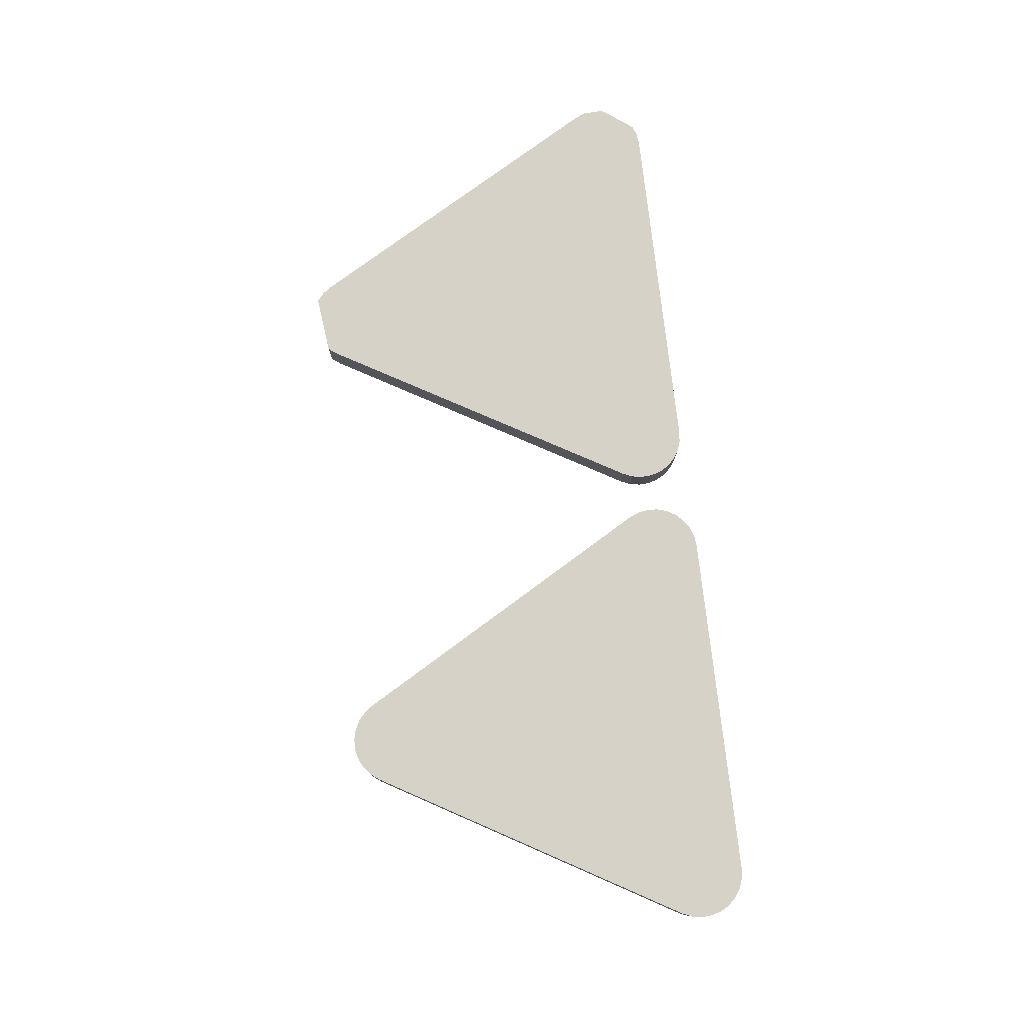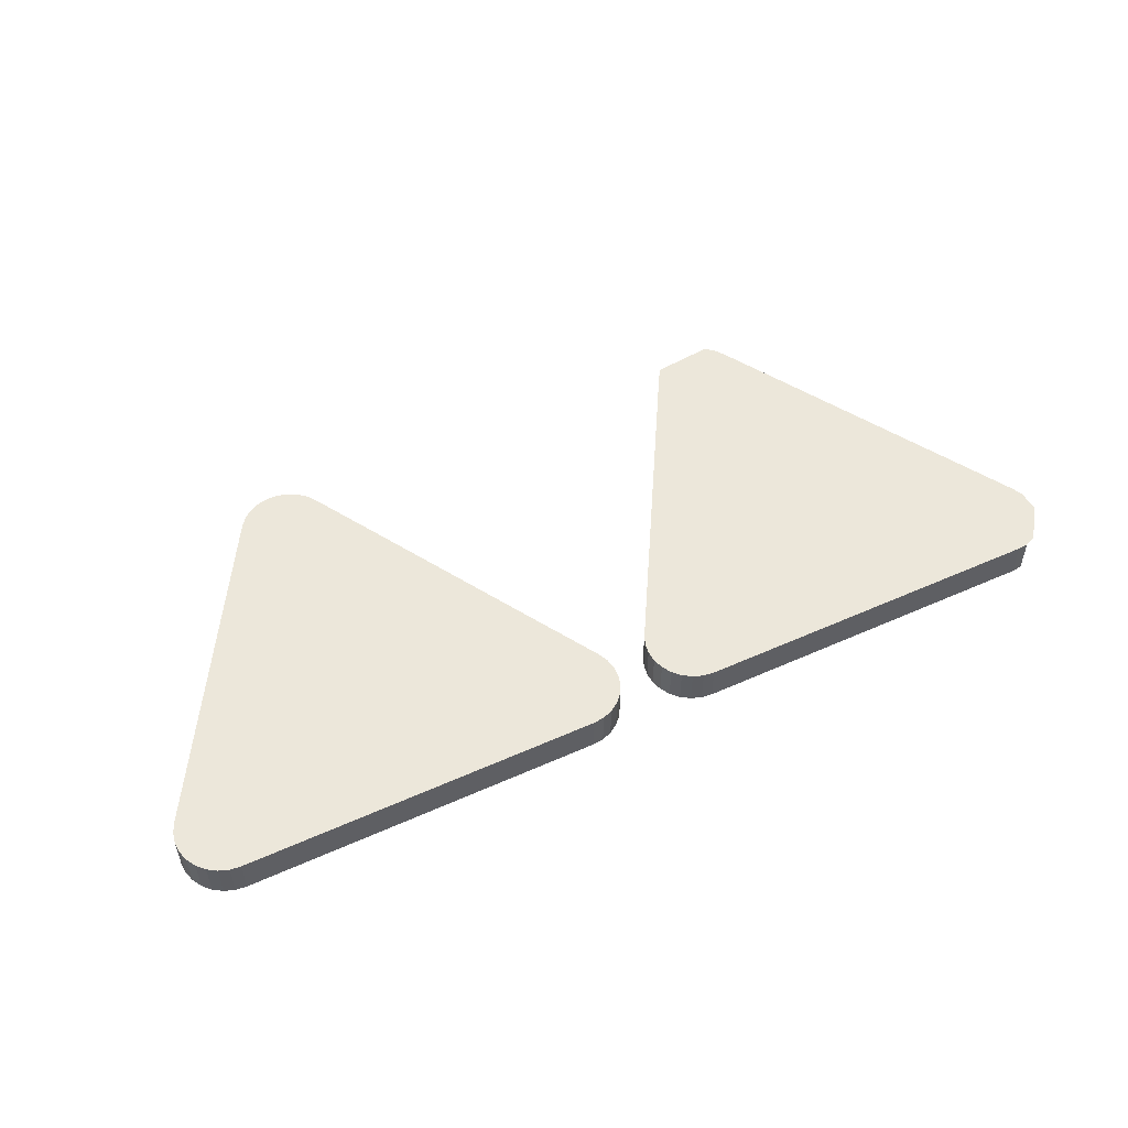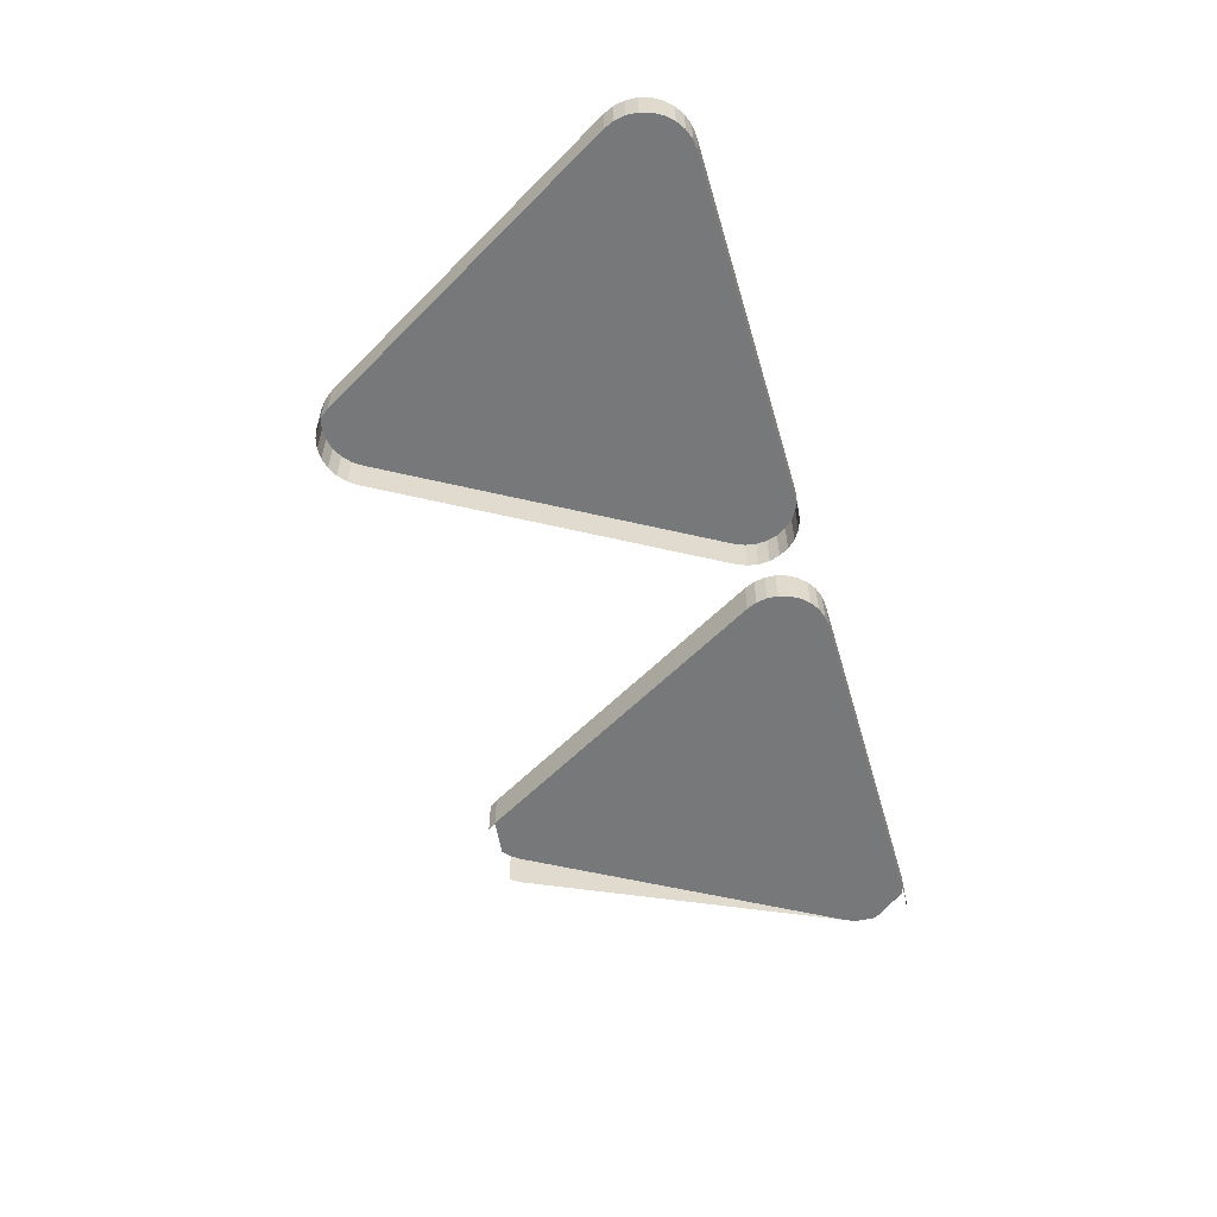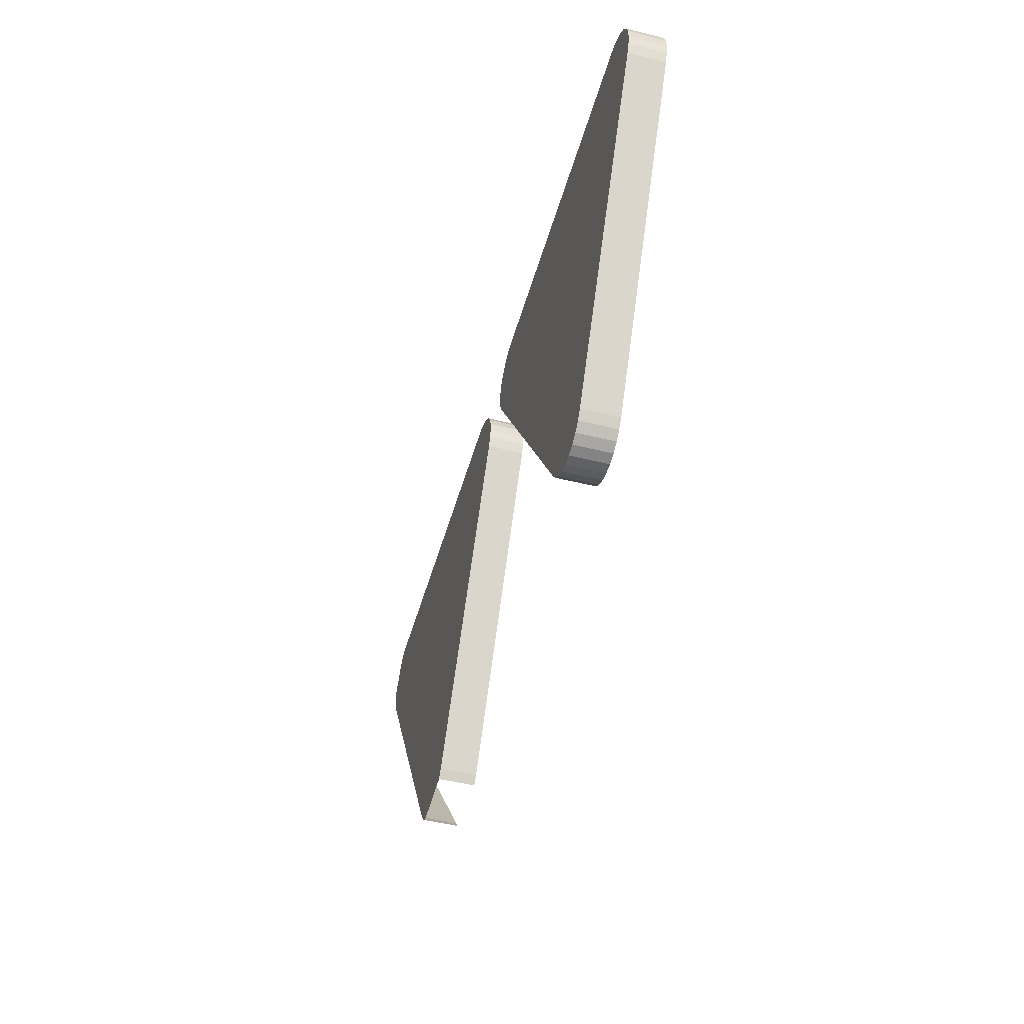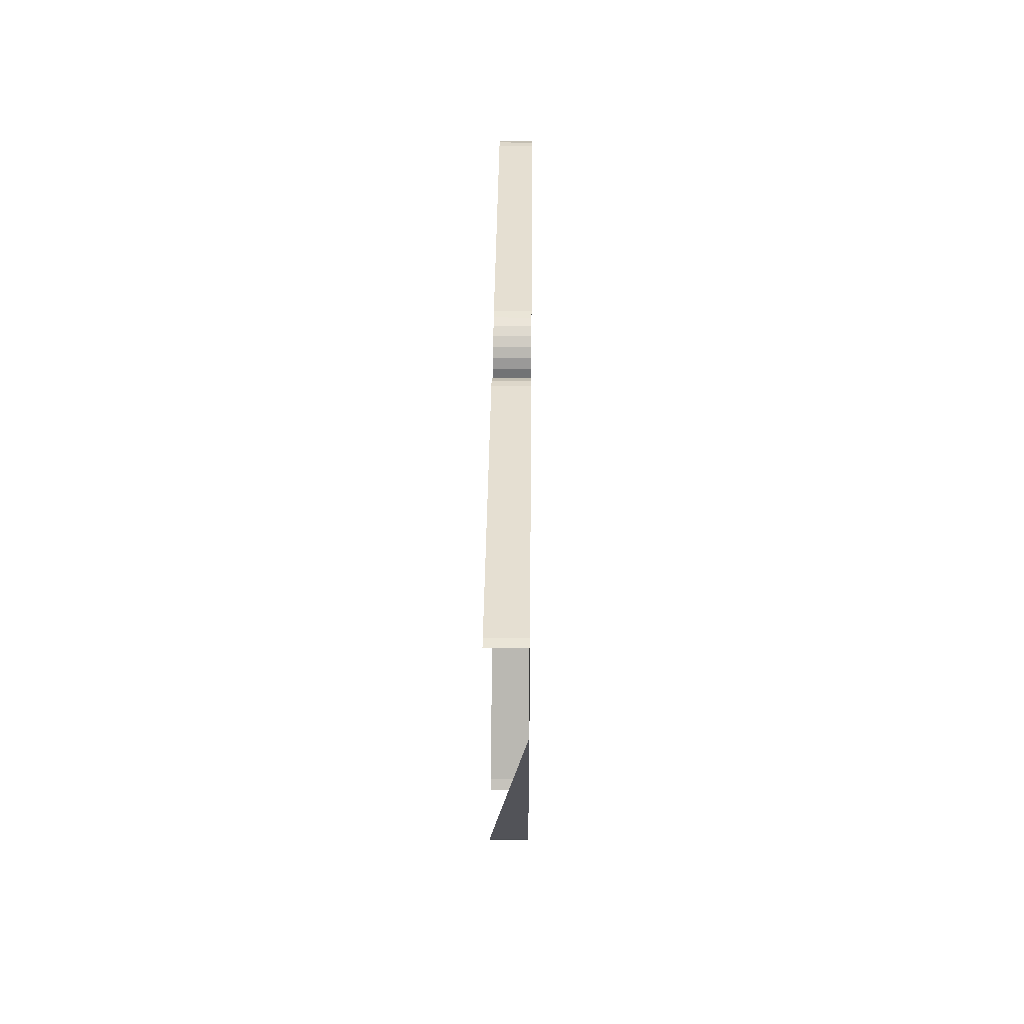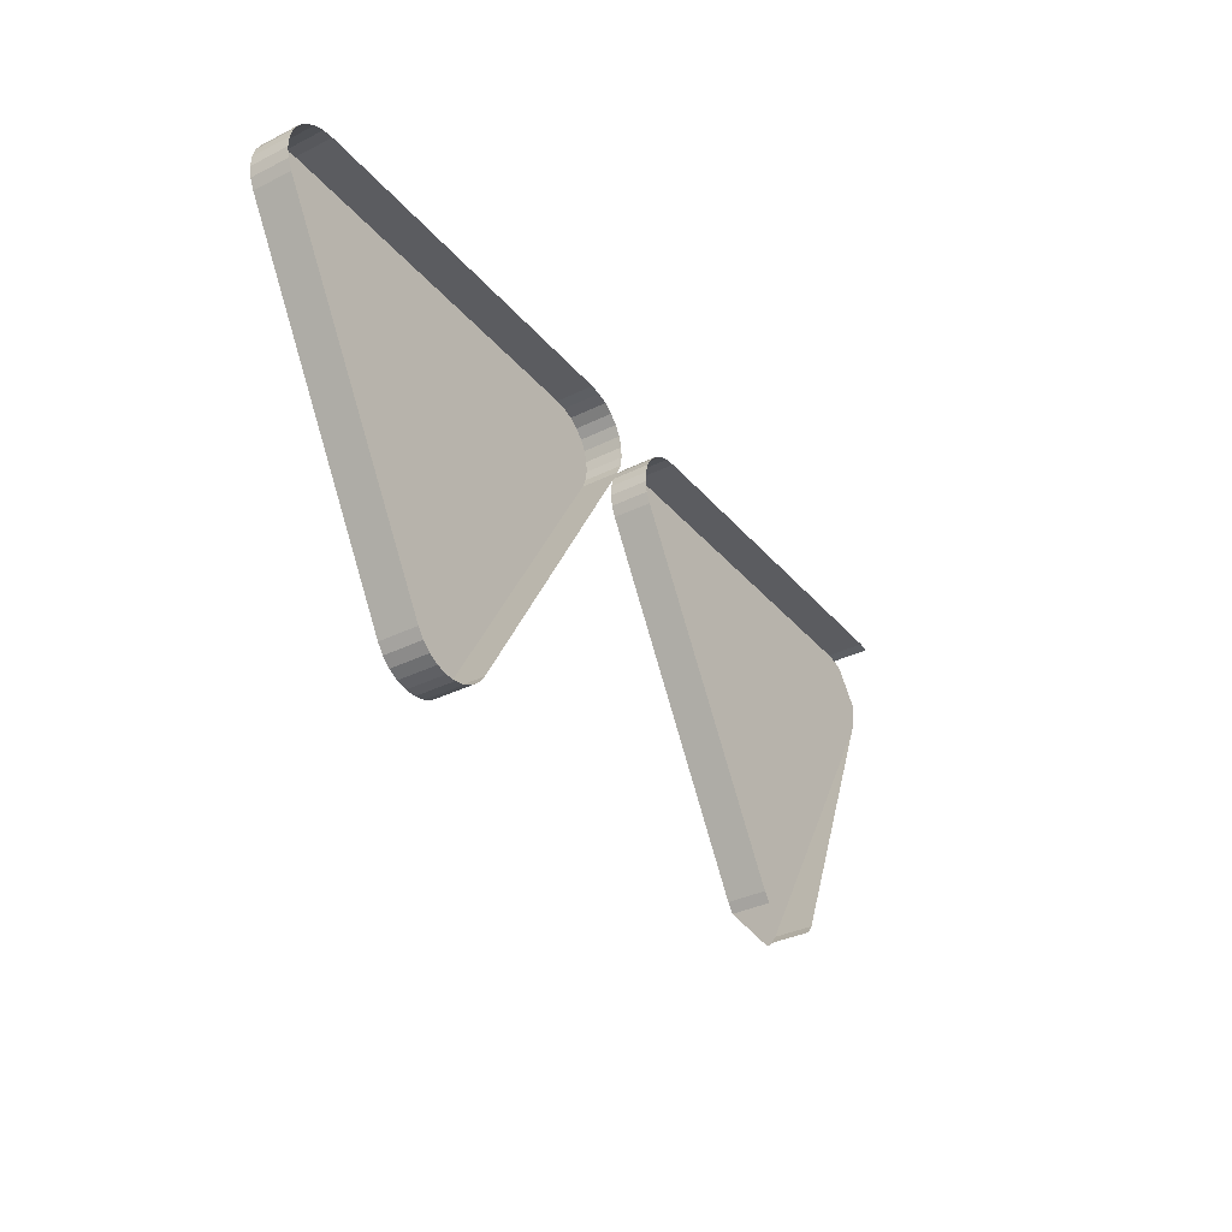
<metadata>
{"format":"obj","ext":"obj","renderer":"f3d","projection":"perspective","resolution":1024,"background":"white","views":[{"elev":77.5,"azim":83.5,"up":"+Z"},{"elev":51.4,"azim":154.1,"up":"+Z"},{"elev":-57.4,"azim":106.3,"up":"+Z"},{"elev":-48.2,"azim":74.4,"up":"+Y"},{"elev":37.5,"azim":-89.4,"up":"+Y"},{"elev":-34.5,"azim":123.8,"up":"+Y"}]}
</metadata>
<code>
o LM_L_LPR3_UnderPF
v 41.13 576.5 -28.14
v 41.13 576.5 -32.84
v 39.78 576.6 -32.84
v 42.42 576 -28.14
v 42.42 576 -32.84
v 41.13 576.5 -32.84
v 43.56 575.2 -28.14
v 43.56 575.2 -32.84
v 42.42 576 -32.84
v 44.5 574.3 -28.14
v 44.5 574.3 -32.84
v 43.56 575.2 -32.84
v 41.13 576.5 -28.14
v 42.42 576 -28.14
v 41.13 576.5 -32.84
v 39.78 576.6 -28.14
v 41.13 576.5 -28.14
v 39.78 576.6 -32.84
v 45.18 573.1 -28.14
v 45.18 573.1 -32.84
v 44.5 574.3 -32.84
v 42.42 576 -28.14
v 43.56 575.2 -28.14
v 42.42 576 -32.84
v 43.56 575.2 -28.14
v 39.78 576.6 -28.14
v 39.78 576.6 -32.84
v -5.269 576.6 -32.84
v 45.57 571.8 -28.14
v 45.57 571.8 -32.84
v 45.18 573.1 -32.84
v 44.5 574.3 -28.14
v 45.18 573.1 -28.14
v 44.5 574.3 -32.84
v 43.56 575.2 -28.14
v 42.42 576 -28.14
v 41.13 576.5 -28.14
v 45.65 570.4 -28.14
v 45.65 570.4 -32.84
v 45.57 571.8 -32.84
v 41.13 576.5 -28.14
v 44.5 574.3 -28.14
v 43.56 575.2 -28.14
v 45.18 573.1 -28.14
v 45.57 571.8 -28.14
v 45.18 573.1 -32.84
v 41.13 576.5 -28.14
v 45.18 573.1 -28.14
v 44.5 574.3 -28.14
v 45.41 569.1 -28.14
v 45.41 569.1 -32.84
v 45.65 570.4 -32.84
v 45.57 571.8 -28.14
v 45.65 570.4 -28.14
v 45.57 571.8 -32.84
v 41.13 576.5 -28.14
v 45.65 570.4 -28.14
v 45.18 573.1 -28.14
v 44.87 567.8 -28.14
v 39.78 576.6 -28.14
v 44.87 567.8 -28.14
v 44.87 567.8 -32.84
v 45.41 569.1 -32.84
v 45.65 570.4 -28.14
v 45.41 569.1 -28.14
v 45.65 570.4 -32.84
v 45.65 570.4 -28.14
v 45.57 571.8 -28.14
v 45.18 573.1 -28.14
v 45.65 570.4 -28.14
v -5.269 576.6 -28.14
v 45.41 569.1 -28.14
v 44.87 567.8 -28.14
v 45.41 569.1 -32.84
v -5.269 576.6 -28.14
v -5.269 576.6 -32.84
v -6.625 576.5 -32.84
v 44.87 567.8 -28.14
v 45.41 569.1 -28.14
v 45.65 570.4 -28.14
v -6.625 576.5 -28.14
v -6.625 576.5 -32.84
v -7.909 576 -32.84
v -7.909 576 -28.14
v -7.909 576 -32.84
v -9.05 575.2 -32.84
v -6.625 576.5 -28.14
v -5.269 576.6 -28.14
v -6.625 576.5 -32.84
v -9.05 575.2 -28.14
v -9.05 575.2 -32.84
v -9.987 574.3 -32.84
v -7.909 576 -28.14
v -9.987 574.3 -28.14
v -9.987 574.3 -32.84
v -10.67 573.1 -32.84
v -9.05 575.2 -28.14
v -7.909 576 -28.14
v -9.05 575.2 -32.84
v -20.53 576.3 -28.14
v -20.53 576.3 -32.84
v -21.89 576.4 -32.84
v -19.25 575.8 -28.14
v -19.25 575.8 -32.84
v -20.53 576.3 -32.84
v -18.11 575 -28.14
v -18.11 575 -32.84
v -19.25 575.8 -32.84
v -5.269 576.6 -28.14
v -6.625 576.5 -28.14
v -7.909 576 -28.14
v -17.17 574 -28.14
v -17.17 574 -32.84
v -18.11 575 -32.84
v -9.987 574.3 -28.14
v -9.05 575.2 -28.14
v -9.987 574.3 -32.84
v -10.67 573.1 -32.84
v -11.06 571.8 -32.84
v -11.06 571.8 -28.14
v -20.53 576.3 -28.14
v -16.49 572.9 -28.14
v -16.49 572.9 -32.84
v -17.17 574 -32.84
v -21.89 576.4 -28.14
v -20.53 576.3 -28.14
v -21.89 576.4 -32.84
v -19.25 575.8 -28.14
v -18.11 575 -28.14
v -19.25 575.8 -32.84
v -10.67 573.1 -28.14
v -11.06 571.8 -28.14
v -5.269 576.6 -28.14
v -7.909 576 -28.14
v -11.06 571.8 -28.14
v -11.06 571.8 -32.84
v -11.14 570.4 -32.84
v -18.11 575 -28.14
v -16.1 571.6 -28.14
v -16.1 571.6 -32.84
v -16.49 572.9 -32.84
v -10.67 573.1 -28.14
v -10.67 573.1 -32.84
v -11.06 571.8 -28.14
v -9.05 575.2 -28.14
v -21.89 576.4 -28.14
v -21.89 576.4 -32.84
v -66.94 576.4 -32.84
v -17.17 574 -28.14
v -16.49 572.9 -28.14
v -17.17 574 -32.84
v -11.14 570.4 -28.14
v -11.14 570.4 -32.84
v -10.9 569.1 -32.84
v -11.06 571.8 -28.14
v -9.05 575.2 -28.14
v -9.987 574.3 -28.14
v -18.11 575 -28.14
v -19.25 575.8 -28.14
v -20.53 576.3 -28.14
v -16.02 570.2 -28.14
v -16.02 570.2 -32.84
v -16.1 571.6 -32.84
v -20.53 576.3 -28.14
v -17.17 574 -28.14
v -18.11 575 -28.14
v -16.49 572.9 -28.14
v -16.1 571.6 -28.14
v -16.49 572.9 -32.84
v -9.987 574.3 -28.14
v -10.67 573.1 -28.14
v -11.06 571.8 -28.14
v -10.9 569.1 -28.14
v -11.14 570.4 -28.14
v -11.06 571.8 -28.14
v -11.14 570.4 -32.84
v -10.9 569.1 -28.14
v -10.9 569.1 -32.84
v -10.36 567.8 -32.84
v -20.53 576.3 -28.14
v -16.49 572.9 -28.14
v -17.17 574 -28.14
v -16.25 568.8 -28.14
v -16.25 568.8 -32.84
v -16.02 570.2 -32.84
v -16.1 571.6 -28.14
v -16.02 570.2 -28.14
v -16.1 571.6 -32.84
v -5.269 576.6 -28.14
v -10.9 569.1 -28.14
v -10.36 567.8 -28.14
v -10.9 569.1 -28.14
v -11.14 570.4 -28.14
v -10.9 569.1 -32.84
v -16.8 567.6 -28.14
v -21.89 576.4 -28.14
v -16.8 567.6 -28.14
v -16.8 567.6 -32.84
v -16.25 568.8 -32.84
v -16.8 567.6 -28.14
v -16.49 572.9 -28.14
v -20.53 576.3 -28.14
v -16.02 570.2 -28.14
v -16.25 568.8 -28.14
v -16.02 570.2 -32.84
v -11.06 571.8 -28.14
v -11.14 570.4 -28.14
v -10.9 569.1 -28.14
v -10.36 567.8 -28.14
v -10.9 569.1 -28.14
v -10.36 567.8 -32.84
v -16.02 570.2 -28.14
v -16.1 571.6 -28.14
v -16.49 572.9 -28.14
v -16.49 572.9 -28.14
v -16.25 568.8 -28.14
v -16.02 570.2 -28.14
v -16.25 568.8 -28.14
v -66.94 576.4 -28.14
v -16.49 572.9 -28.14
v -16.8 567.6 -28.14
v -16.25 568.8 -28.14
v 44.87 567.8 -28.14
v 22.35 528.8 -28.14
v 44.87 567.8 -32.84
v 44.87 567.8 -28.14
v 39.78 576.6 -28.14
v 12.16 528.8 -28.14
v -66.94 576.4 -28.14
v -66.94 576.4 -32.84
v -68.29 576.3 -32.84
v 12.16 528.8 -28.14
v 39.78 576.6 -28.14
v -5.269 576.6 -28.14
v -68.29 576.3 -28.14
v -66.94 576.4 -28.14
v -68.29 576.3 -32.84
v -66.94 576.4 -28.14
v -68.29 576.3 -28.14
v -69.58 575.8 -28.14
v -10.36 567.8 -28.14
v -10.36 567.8 -32.84
v 12.16 528.8 -32.84
v -72.73 571.6 -28.14
v -66.94 576.4 -28.14
v -69.58 575.8 -28.14
v -5.269 576.6 -28.14
v -10.36 567.8 -28.14
v 12.16 528.8 -28.14
v -66.94 576.4 -28.14
v -72.73 571.6 -28.14
v -72.57 568.8 -28.14
v -66.94 576.4 -28.14
v -72.57 568.8 -28.14
v -72.03 567.6 -28.14
v 22.35 528.8 -28.14
v 22.35 528.8 -32.84
v 44.87 567.8 -32.84
v -16.8 567.6 -28.14
v -39.32 528.6 -28.14
v -16.8 567.6 -32.84
v -16.8 567.6 -28.14
v -21.89 576.4 -28.14
v -49.51 528.6 -28.14
v -49.51 528.6 -28.14
v -21.89 576.4 -28.14
v -66.94 576.4 -28.14
v 12.16 528.8 -28.14
v 22.35 528.8 -28.14
v 44.87 567.8 -28.14
v 12.16 528.8 -28.14
v -10.36 567.8 -28.14
v 12.16 528.8 -32.84
v -66.94 576.4 -28.14
v -72.03 567.6 -28.14
v -49.51 528.6 -28.14
v -39.32 528.6 -28.14
v -39.32 528.6 -32.84
v -16.8 567.6 -32.84
v 21.53 527.7 -28.14
v 21.53 527.7 -32.84
v 22.35 528.8 -32.84
v 20.49 526.8 -28.14
v 20.49 526.8 -32.84
v 21.53 527.7 -32.84
v 22.35 528.8 -28.14
v 12.16 528.8 -28.14
v 12.16 528.8 -32.84
v 12.98 527.7 -32.84
v 19.27 526.2 -28.14
v 19.27 526.2 -32.84
v 20.49 526.8 -32.84
v 12.98 527.7 -28.14
v 12.98 527.7 -32.84
v 14.02 526.8 -32.84
v 21.53 527.7 -28.14
v 20.49 526.8 -28.14
v 21.53 527.7 -32.84
v 17.94 525.9 -28.14
v 17.94 525.9 -32.84
v 19.27 526.2 -32.84
v 14.02 526.8 -28.14
v 14.02 526.8 -32.84
v 15.24 526.2 -32.84
v 16.57 525.9 -28.14
v 16.57 525.9 -32.84
v 17.94 525.9 -32.84
v 15.24 526.2 -28.14
v 15.24 526.2 -32.84
v 16.57 525.9 -32.84
v -49.51 528.6 -28.14
v -39.32 528.6 -28.14
v -16.8 567.6 -28.14
v 20.49 526.8 -28.14
v 19.27 526.2 -28.14
v 20.49 526.8 -32.84
v 12.98 527.7 -28.14
v 19.27 526.2 -28.14
v 17.94 525.9 -28.14
v 19.27 526.2 -32.84
v 14.02 526.8 -28.14
v 12.98 527.7 -28.14
v 14.02 526.8 -32.84
v 14.02 526.8 -28.14
v 21.53 527.7 -28.14
v 22.35 528.8 -28.14
v 17.94 525.9 -28.14
v 12.16 528.8 -28.14
v 14.02 526.8 -28.14
v 22.35 528.8 -28.14
v 15.24 526.2 -28.14
v 14.02 526.8 -28.14
v 15.24 526.2 -32.84
v 16.57 525.9 -28.14
v 15.24 526.2 -28.14
v 16.57 525.9 -32.84
v 19.27 526.2 -28.14
v 20.49 526.8 -28.14
v 21.53 527.7 -28.14
v 14.02 526.8 -28.14
v 19.27 526.2 -28.14
v 21.53 527.7 -28.14
v 12.98 527.7 -28.14
v -49.51 528.6 -28.14
v -72.03 567.6 -28.14
v -49.51 528.6 -32.84
v 19.27 526.2 -28.14
v 14.02 526.8 -28.14
v 15.24 526.2 -28.14
v 16.57 525.9 -28.14
v 17.94 525.9 -28.14
v 19.27 526.2 -28.14
v 15.24 526.2 -28.14
v -40.13 527.5 -28.14
v -40.13 527.5 -32.84
v -39.32 528.6 -32.84
v -39.32 528.6 -28.14
v -40.13 527.5 -28.14
v -39.32 528.6 -32.84
v -49.51 528.6 -28.14
v -49.51 528.6 -32.84
v -48.69 527.5 -32.84
v -48.69 527.5 -28.14
v -47.65 526.6 -28.14
v -40.13 527.5 -28.14
v -39.32 528.6 -28.14
v -49.51 528.6 -28.14
v -47.65 526.6 -28.14
v -39.32 528.6 -28.14
v -49.51 528.6 -28.14
v -48.69 527.5 -28.14
v -47.65 526.6 -28.14
f 3 2 1
f 6 5 4
f 9 8 7
f 12 11 10
f 15 14 13
f 18 17 16
f 21 20 19
f 24 23 22
f 12 10 25
f 28 27 26
f 31 30 29
f 34 33 32
f 37 36 35
f 40 39 38
f 43 42 41
f 46 45 44
f 49 48 47
f 52 51 50
f 55 54 53
f 58 57 56
f 60 41 59
f 63 62 61
f 66 65 64
f 69 68 67
f 70 59 41
f 28 26 71
f 74 73 72
f 77 76 75
f 80 79 78
f 83 82 81
f 86 85 84
f 89 88 87
f 92 91 90
f 83 81 93
f 96 95 94
f 99 98 97
f 102 101 100
f 105 104 103
f 108 107 106
f 111 110 109
f 114 113 112
f 117 116 115
f 120 119 118
f 105 103 121
f 124 123 122
f 127 126 125
f 130 129 128
f 96 94 131
f 134 133 132
f 137 136 135
f 114 112 138
f 141 140 139
f 144 143 142
f 145 134 132
f 148 147 146
f 151 150 149
f 154 153 152
f 157 156 155
f 160 159 158
f 163 162 161
f 166 165 164
f 169 168 167
f 172 171 170
f 173 132 133
f 176 175 174
f 179 178 177
f 182 181 180
f 185 184 183
f 188 187 186
f 191 190 189
f 194 193 192
f 196 164 195
f 199 198 197
f 202 201 200
f 205 204 203
f 208 207 206
f 211 210 209
f 214 213 212
f 217 216 215
f 199 197 218
f 148 146 219
f 222 221 220
f 225 224 223
f 228 227 226
f 231 230 229
f 234 233 232
f 237 236 235
f 240 239 238
f 243 242 241
f 246 245 244
f 249 248 247
f 252 251 250
f 255 254 253
f 258 257 256
f 261 260 259
f 264 263 262
f 267 266 265
f 270 269 268
f 273 272 271
f 276 275 274
f 279 278 277
f 282 281 280
f 285 284 283
f 282 280 286
f 289 288 287
f 292 291 290
f 295 294 293
f 298 297 296
f 301 300 299
f 304 303 302
f 307 306 305
f 310 309 308
f 313 312 311
f 316 315 314
f 289 287 317
f 320 319 318
f 323 322 321
f 326 325 324
f 307 305 327
f 330 329 328
f 333 332 331
f 336 335 334
f 339 338 337
f 342 341 340
f 329 343 328
f 346 345 344
f 349 348 347
f 352 351 350
f 350 353 352
f 356 355 354
f 359 358 357
f 362 361 360
f 362 360 363
f 366 365 364
f 369 368 367
f 372 371 370

</code>
